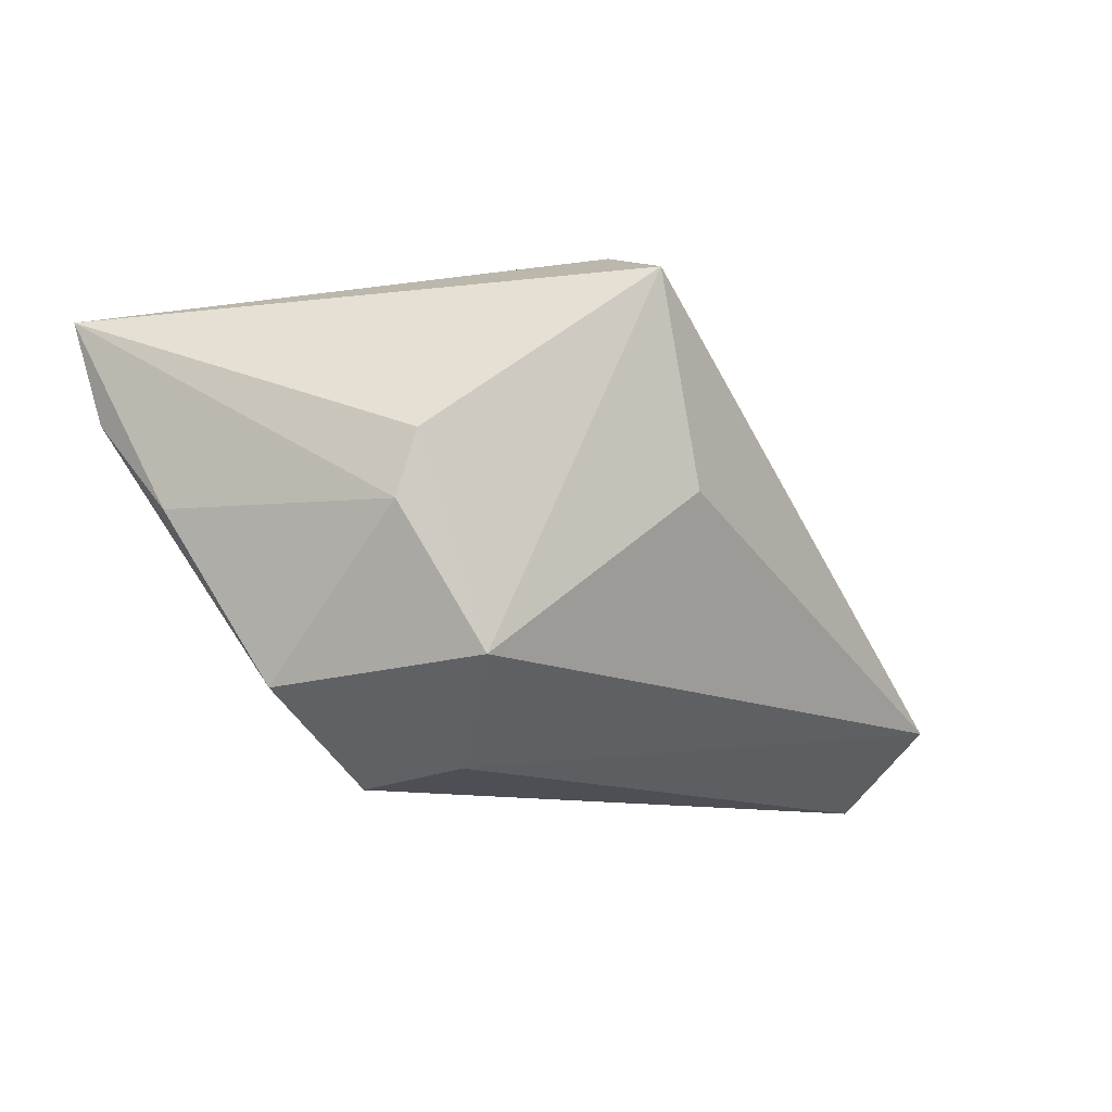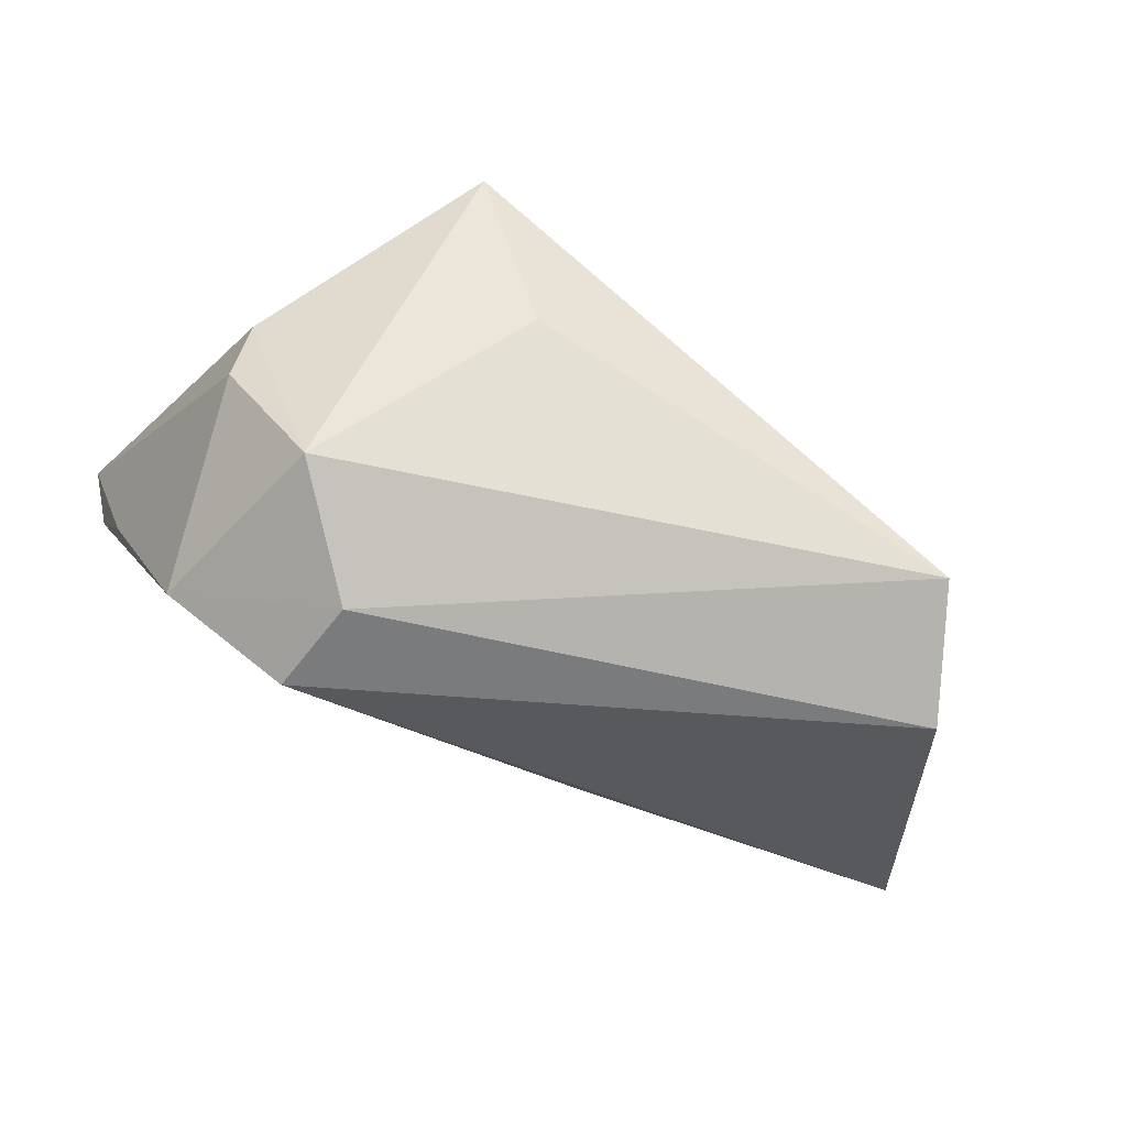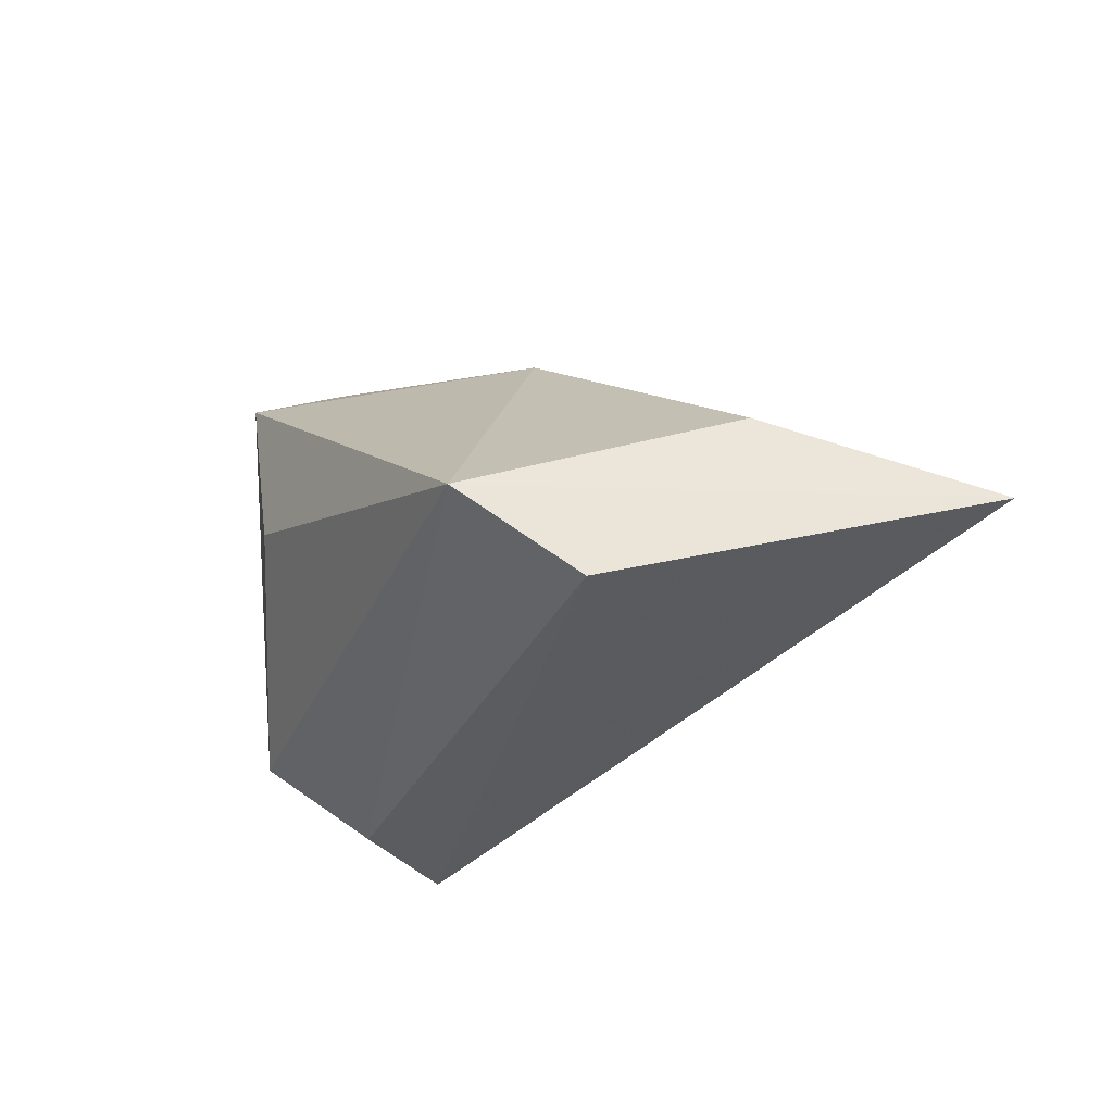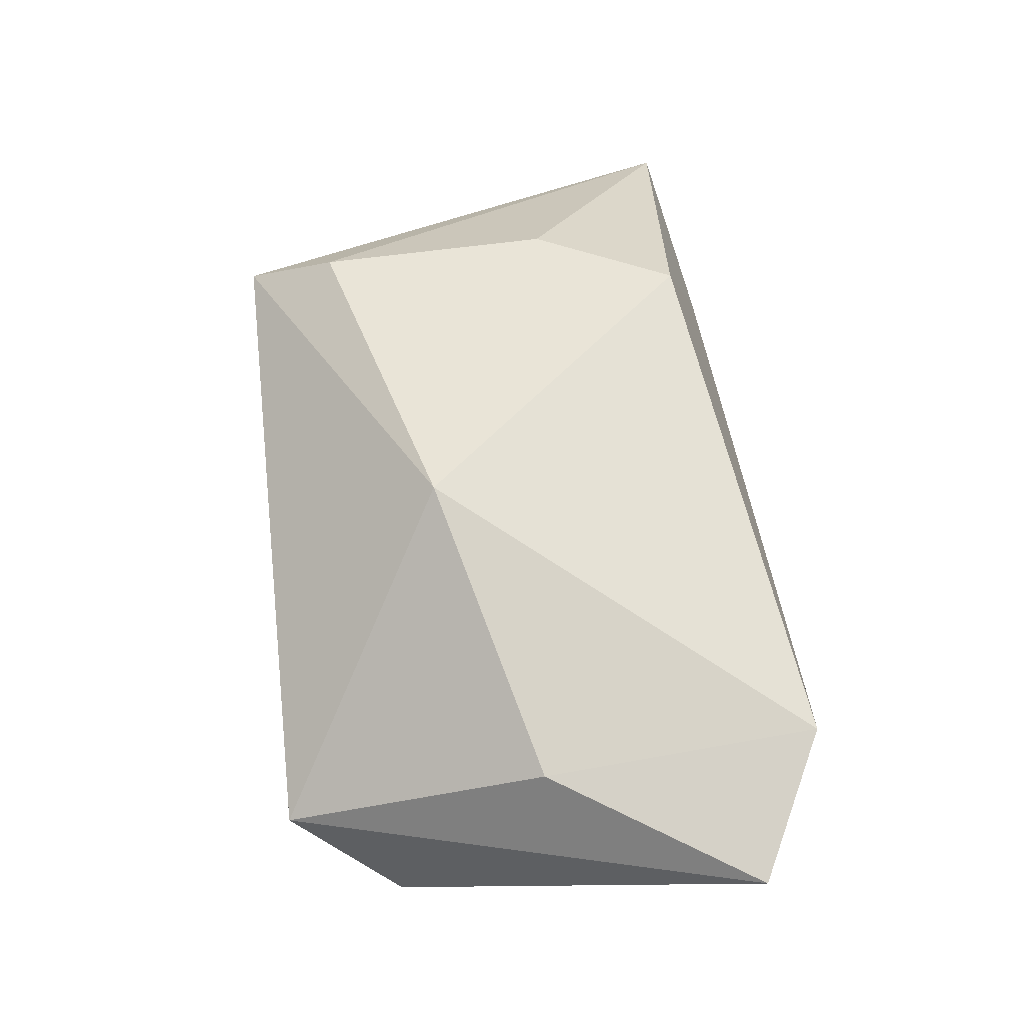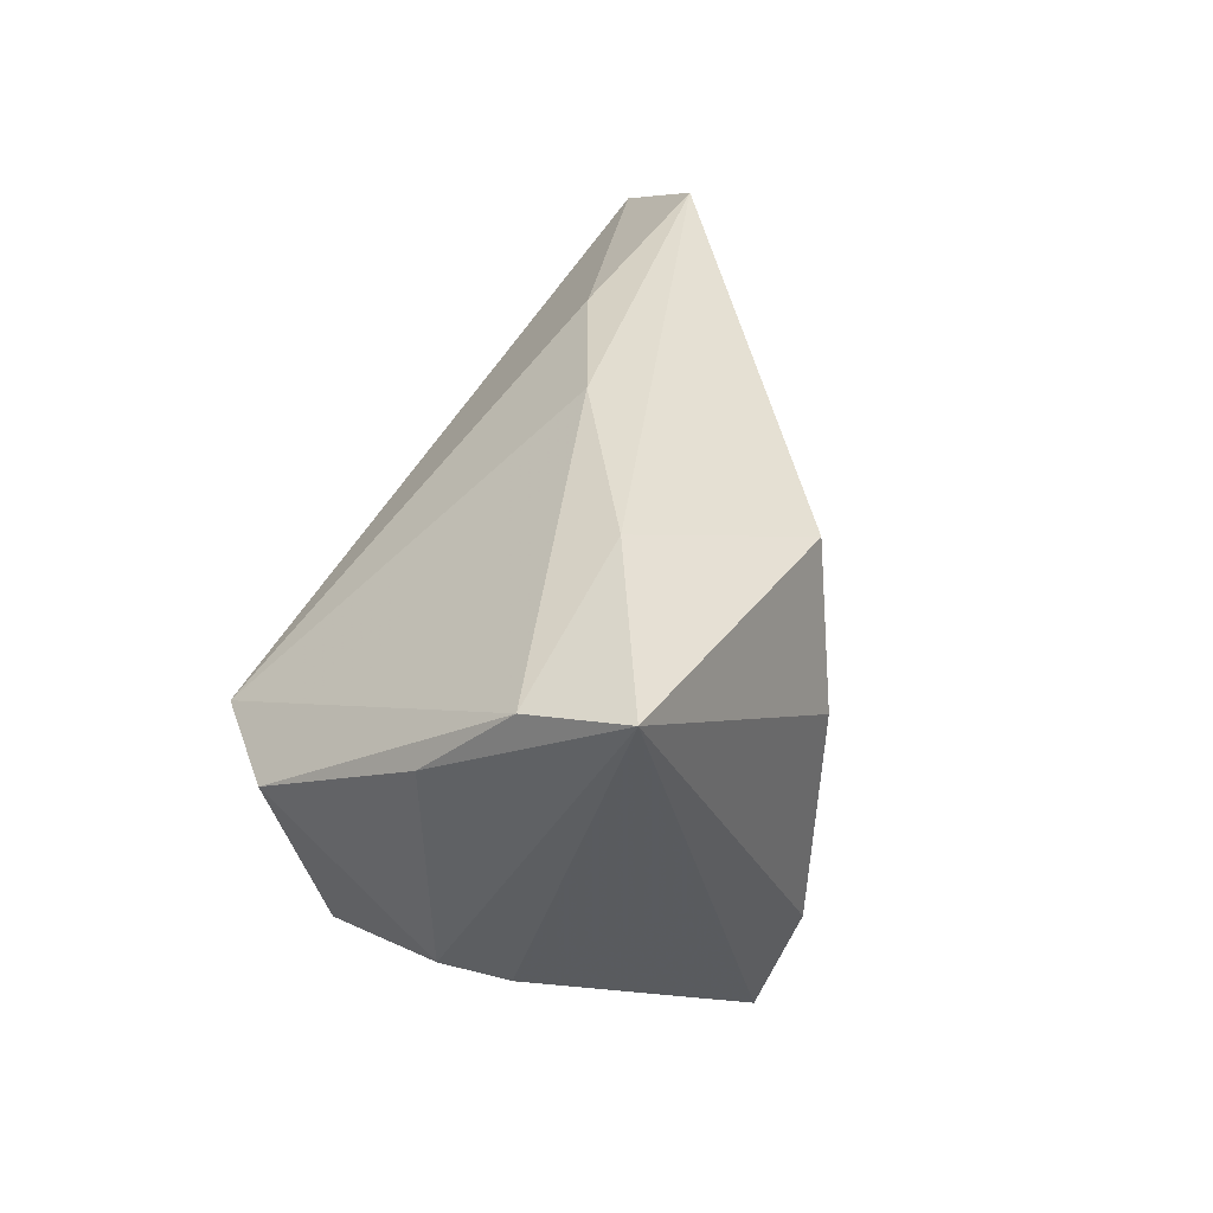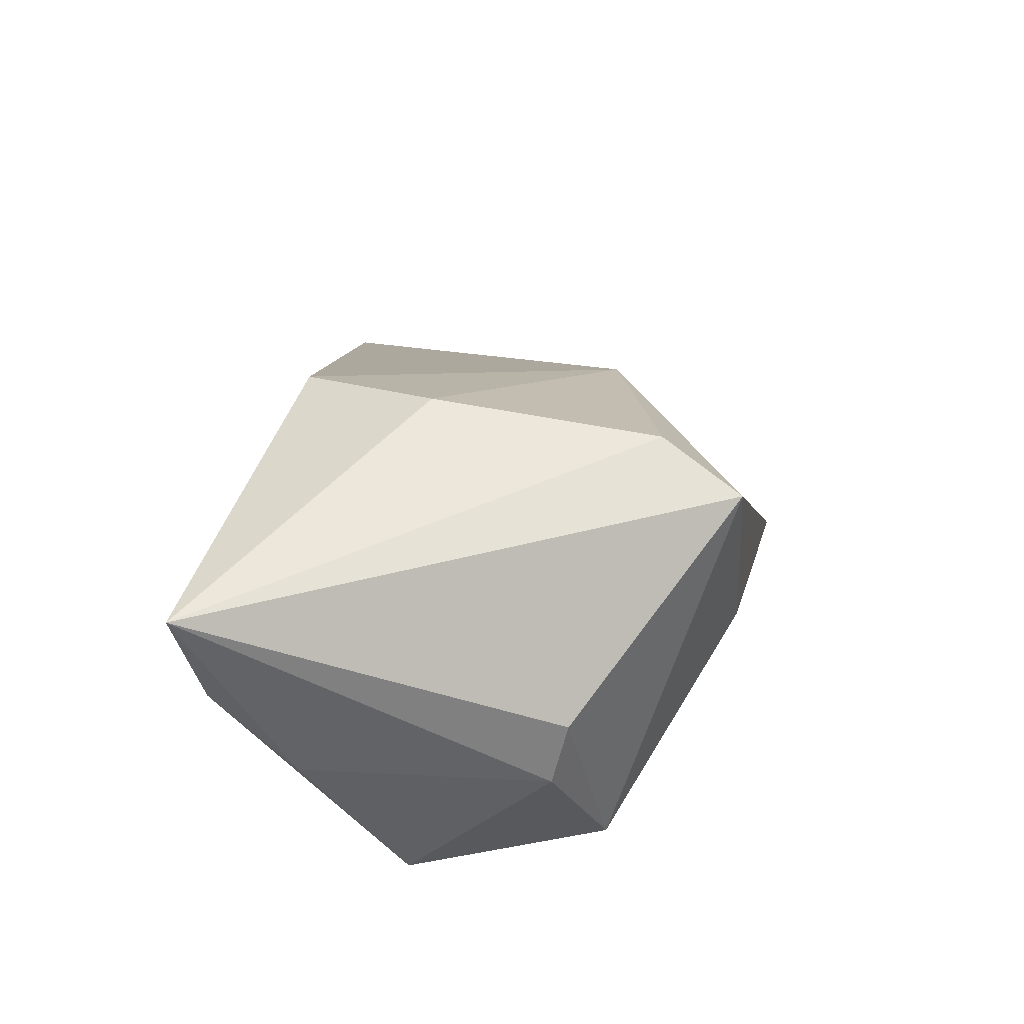
<metadata>
{"format":"obj","ext":"obj","renderer":"f3d","projection":"perspective","resolution":1024,"background":"white","views":[{"elev":-10.2,"azim":-52.4,"up":"+Z"},{"elev":-47.1,"azim":-21.9,"up":"+Z"},{"elev":-34.3,"azim":59.3,"up":"+Z"},{"elev":37.5,"azim":83.3,"up":"+Z"},{"elev":33.6,"azim":-70.8,"up":"+Y"},{"elev":37.9,"azim":-77.8,"up":"+Z"}]}
</metadata>
<code>
v -0.04748 0.01494 0.001174
v -0.01341 -0.02238 0.03193
v 0.04927 0.03363 -0.002259
v -0.04164 -0.01482 -0.000292
v 0.0217 0.03138 -0.005799
v -0.02492 0.03095 0.01417
v 0.0445 -0.01883 -0.02975
v -0.05045 0.02801 0.02457
v -0.04841 0.02499 0.01209
v -0.04162 0.003478 -0.0193
v 0.06266 0.02539 -0.01479
v -0.04007 -0.01645 0.00755
v 0.0006818 0.03189 0.001542
v 0.02049 -0.01139 0.01787
v -0.007484 0.02372 0.03014
v 0.0502 -0.0007189 -0.005697
v -0.01776 -0.0329 0.02788
v -0.02735 0.0022 -0.02975
v -0.03284 -0.02035 -0.01658
v -0.02408 -0.009682 -0.02769
v -0.01366 0.006096 0.03351
v -0.0105 -0.0329 0.00331
v 0.0398 -0.0329 -0.02026
f 11 7 18
f 11 18 5
f 11 5 3
f 21 15 8
f 23 17 22
f 23 7 11
f 14 15 21
f 14 3 15
f 17 23 14
f 21 8 2
f 2 8 17
f 2 14 21
f 17 14 2
f 9 8 6
f 15 3 6
f 6 8 15
f 20 18 7
f 7 23 20
f 17 8 12
f 11 3 16
f 3 14 16
f 16 23 11
f 16 14 23
f 13 3 5
f 13 6 3
f 9 6 13
f 13 18 9
f 13 5 18
f 4 12 8
f 22 17 19
f 17 12 19
f 12 4 19
f 19 23 22
f 19 20 23
f 1 8 9
f 1 4 8
f 10 19 4
f 4 1 10
f 18 20 10
f 20 19 10
f 9 18 10
f 10 1 9

</code>
